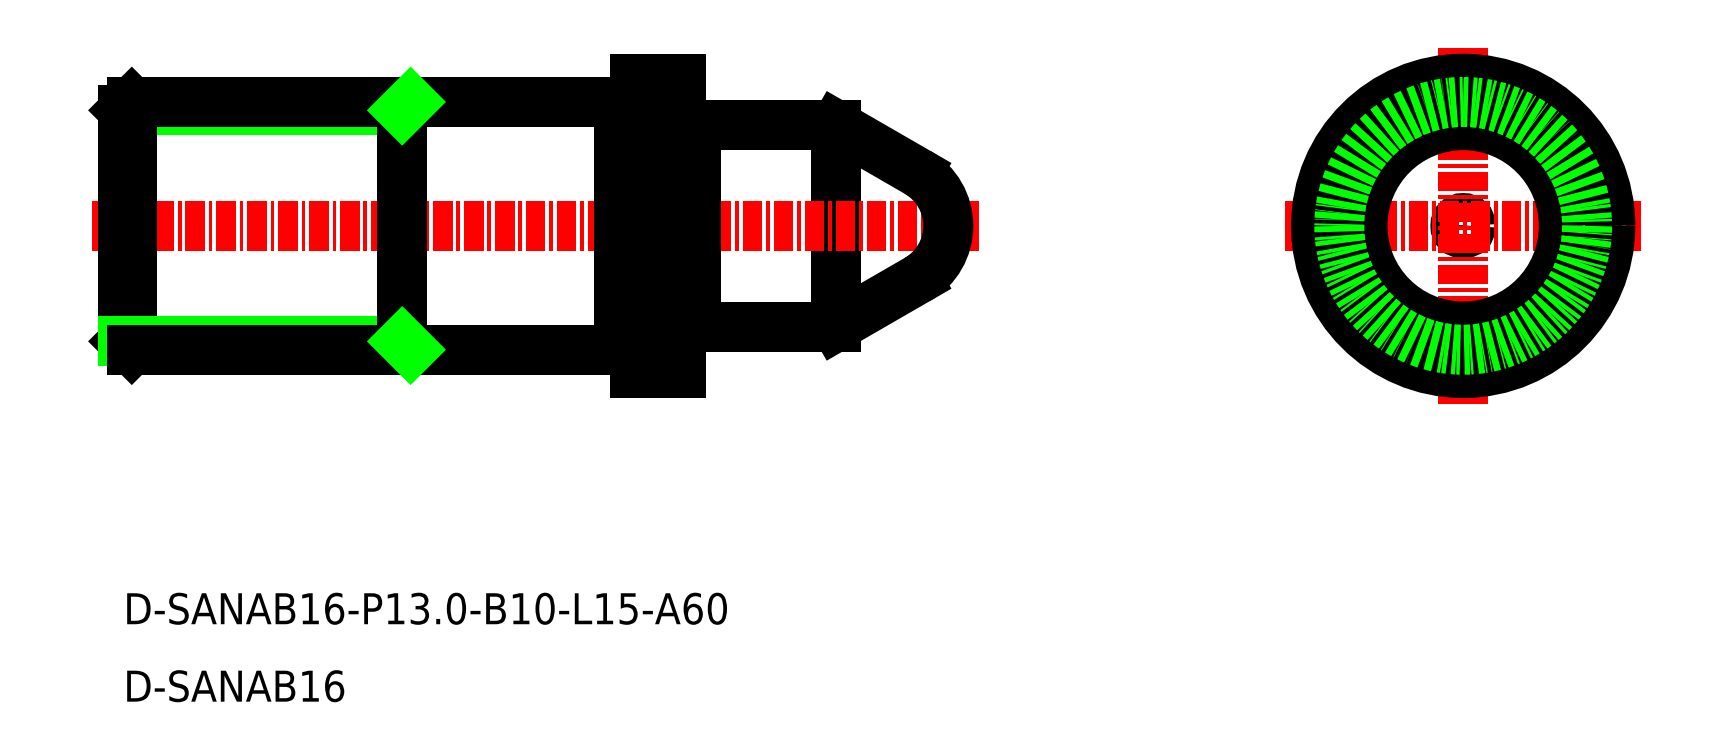
<metadata>
{"format":"dxf","ext":"dxf","renderer":"ezdxf+matplotlib","layout":"modelspace","background":"white","min_lineweight":24,"dpi":150}
</metadata>
<code>
0
SECTION
2
ENTITIES
0
LINE
8
0
10
-1340
20
-244
30
0
11
-1349
21
-244
31
0
0
LINE
8
0
10
-1340
20
-257
30
0
11
-1340
21
-244
31
0
0
LINE
8
0
10
-1349
20
-257
30
0
11
-1340
21
-257
31
0
0
LINE
8
0
10
-1386
20
-249.5
30
0
11
-1385
21
-250.5
31
0
0
LINE
8
0
10
-1386
20
-251.5
30
0
11
-1385
21
-250.5
31
0
0
LINE
8
CENTER
10
-1388
20
-250.5
30
0
11
-1331
21
-250.5
31
0
0
LINE
8
0
10
-1333
20
-250
30
0
11
-1334
21
-250.5
31
0
0
LINE
8
0
10
-1333
20
-251
30
0
11
-1334
21
-250.5
31
0
0
LINE
8
0
10
-1349
20
-244
30
0
11
-1349
21
-257
31
0
0
LINE
8
0
10
-1354
20
-242.5
30
0
11
-1354
21
-258.5
31
0
0
LINE
8
0
10
-1386
20
-243.1
30
0
11
-1368
21
-243.1
31
0
0
LINE
8
0
10
-1386
20
-243.1
30
0
11
-1386
21
-242.5
31
0
0
LINE
8
0
10
-1386
20
-258.5
30
0
11
-1386
21
-258
31
0
0
LINE
8
0
10
-1386
20
-242.5
30
0
11
-1386
21
-258.5
31
0
0
LINE
8
0
10
-1386
20
-243.1
30
0
11
-1386
21
-258
31
0
0
LINE
8
0
10
-1386
20
-258
30
0
11
-1368
21
-258
31
0
0
LINE
8
0
10
-1386
20
-258.5
30
0
11
-1368
21
-258.5
31
0
0
LINE
8
0
10
-1368
20
-242.5
30
0
11
-1386
21
-242.5
31
0
0
CIRCLE
8
0
10
-1300
20
-250.5
30
0
40
0.5
0
LINE
8
CENTER
10
-1300
20
-239
30
0
11
-1300
21
-262
31
0
0
LINE
8
CENTER
10
-1311
20
-250.5
30
0
11
-1288
21
-250.5
31
0
0
CIRCLE
8
0
10
-1300
20
-250.5
30
0
40
6.5
0
CIRCLE
8
0
10
-1300
20
-250.5
30
0
40
9.5
0
CIRCLE
8
0
10
-1300
20
-250.5
30
0
40
8
0
LINE
8
0
10
-1335
20
-247.1
30
0
11
-1340
21
-244
31
0
0
TEXT
8
0
10
-1386
20
-281.3
30
0
40
2
1
D-SANAB16
0
TEXT
8
0
10
-1386
20
-276.3
30
0
40
2
1
D-SANAB16-P13-B10-L15-A60
0
LINE
8
0
10
-1353
20
-258.4
30
0
11
-1354
21
-258.4
31
0
0
LINE
8
0
10
-1353
20
-242.6
30
0
11
-1354
21
-242.6
31
0
0
LINE
8
0
10
-1354
20
-242.5
30
0
11
-1368
21
-242.5
31
0
0
LINE
8
0
10
-1368
20
-242.5
30
0
11
-1368
21
-258.5
31
0
0
LINE
8
0
10
-1368
20
-258.5
30
0
11
-1354
21
-258.5
31
0
0
LINE
8
0
10
-1353
20
-260
30
0
11
-1350
21
-260
31
0
0
LINE
8
0
10
-1350
20
-260
30
0
11
-1350
21
-241
31
0
0
LINE
8
0
10
-1350
20
-241
30
0
11
-1353
21
-241
31
0
0
LINE
8
0
10
-1353
20
-241
30
0
11
-1353
21
-260
31
0
0
LINE
8
0
10
-1335
20
-254
30
0
11
-1340
21
-257
31
0
0
ARC
8
0
10
-1337
20
-250.5
30
0
40
4
50
300
51
60
0
ARC
8
0
10
-1350
20
-243.9
30
0
40
0.2
50
270
51
311.4
0
ARC
8
0
10
-1350
20
-243.9
30
0
40
0.2
50
180
51
270
0
LINE
8
0
10
-1350
20
-244.1
30
0
11
-1350
21
-244.1
31
0
0
LINE
8
0
10
-1350
20
-257
30
0
11
-1350
21
-257
31
0
0
ARC
8
0
10
-1350
20
-257.2
30
0
40
0.2
50
90
51
180
0
ARC
8
0
10
-1350
20
-257.2
30
0
40
0.2
50
48.59
51
90
0
LINE
8
0
10
-1368
20
-243.1
30
0
11
-1368
21
-242.5
31
0
0
LINE
8
0
10
-1368
20
-258.5
30
0
11
-1368
21
-258
31
0
0
ENDSEC
0
EOF

</code>
